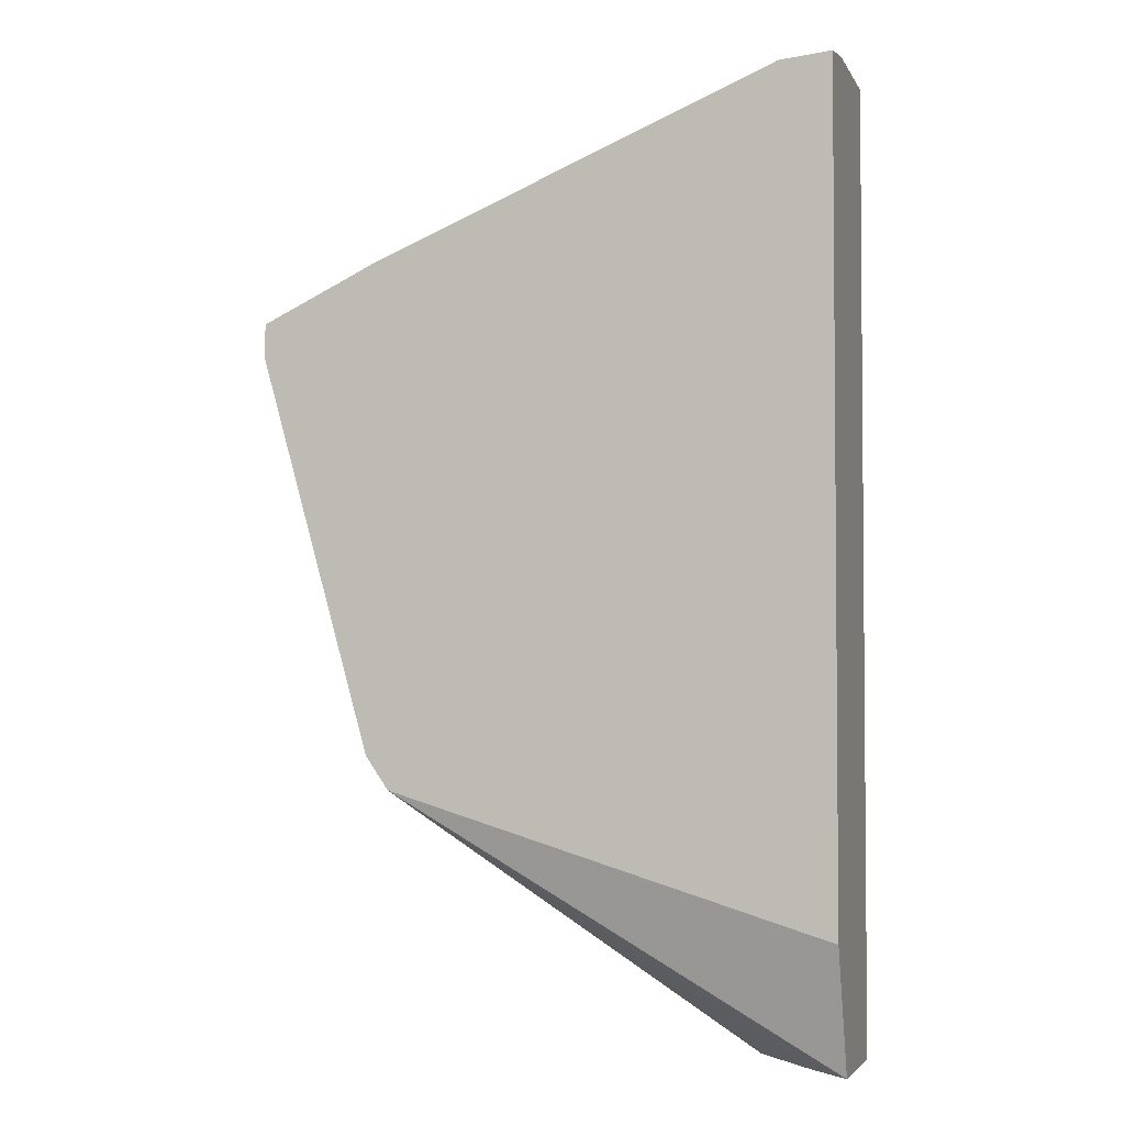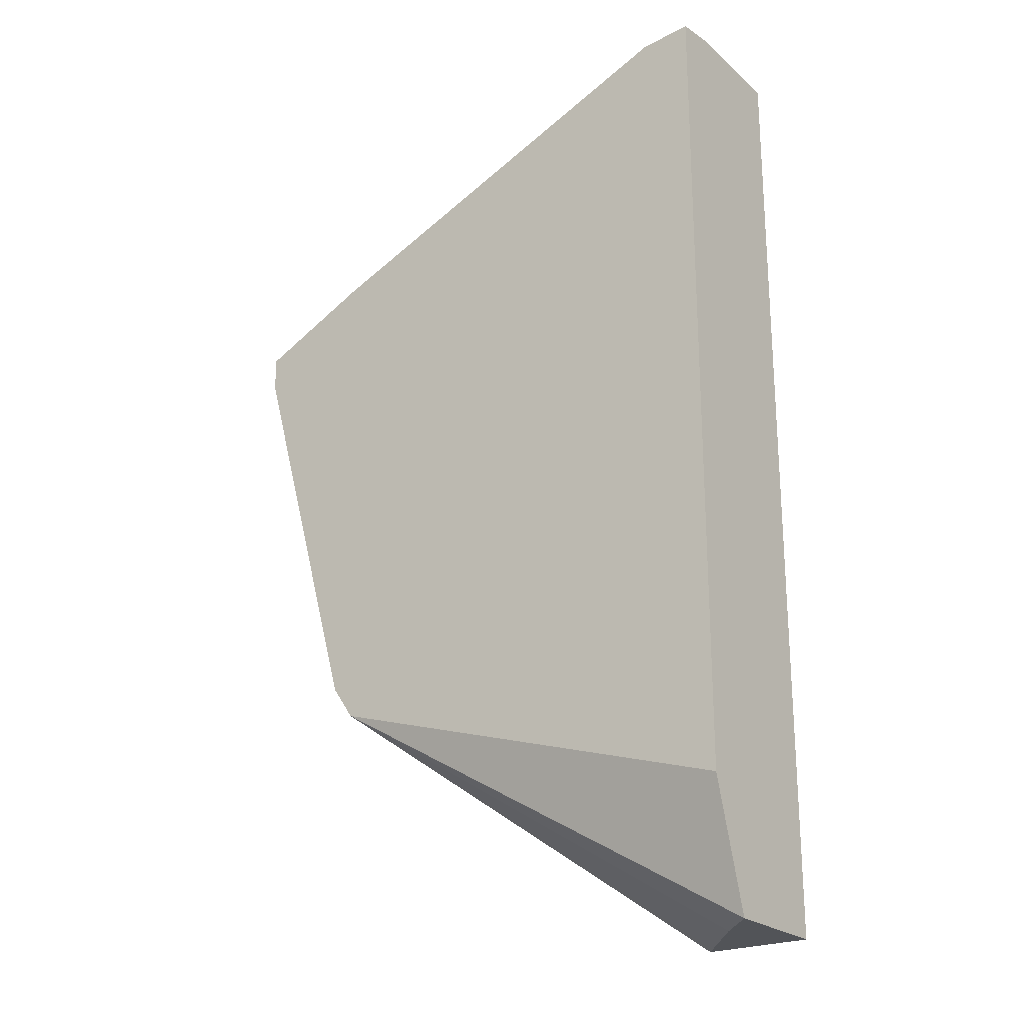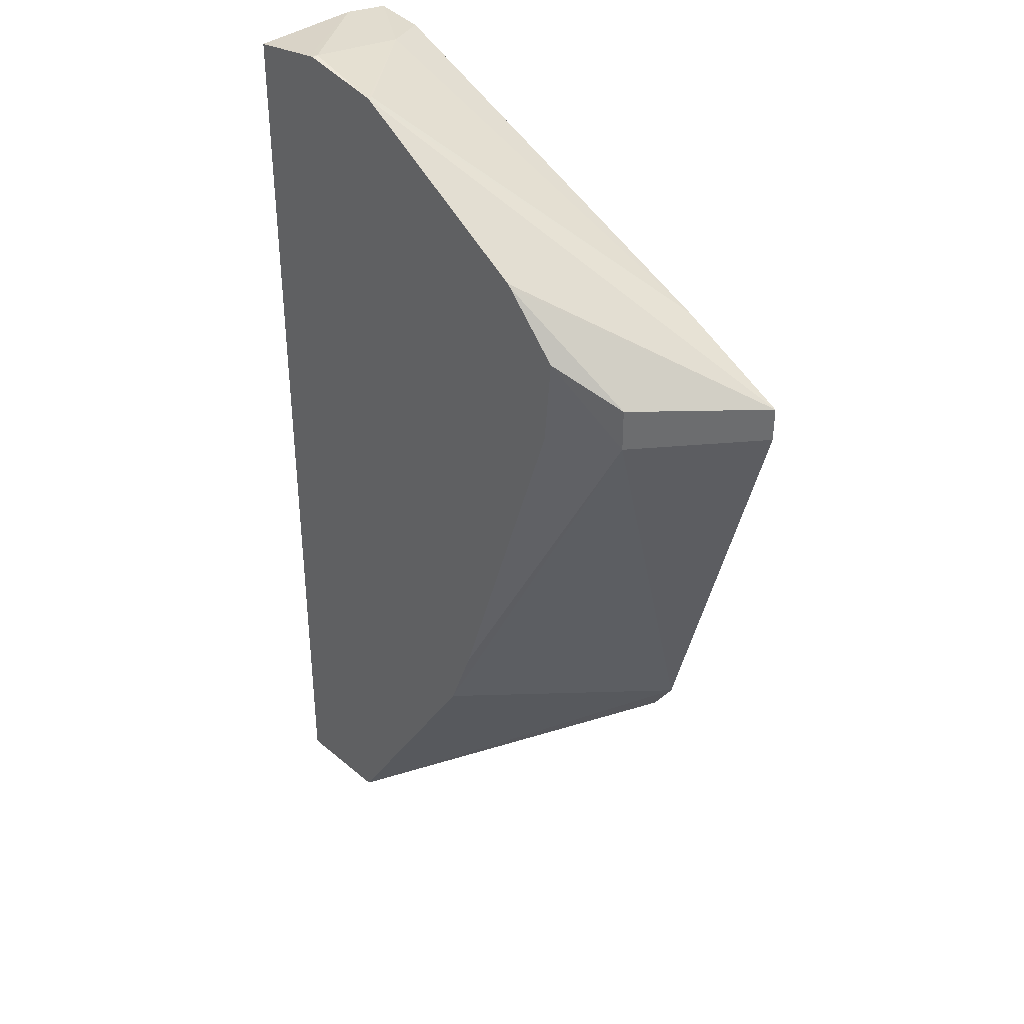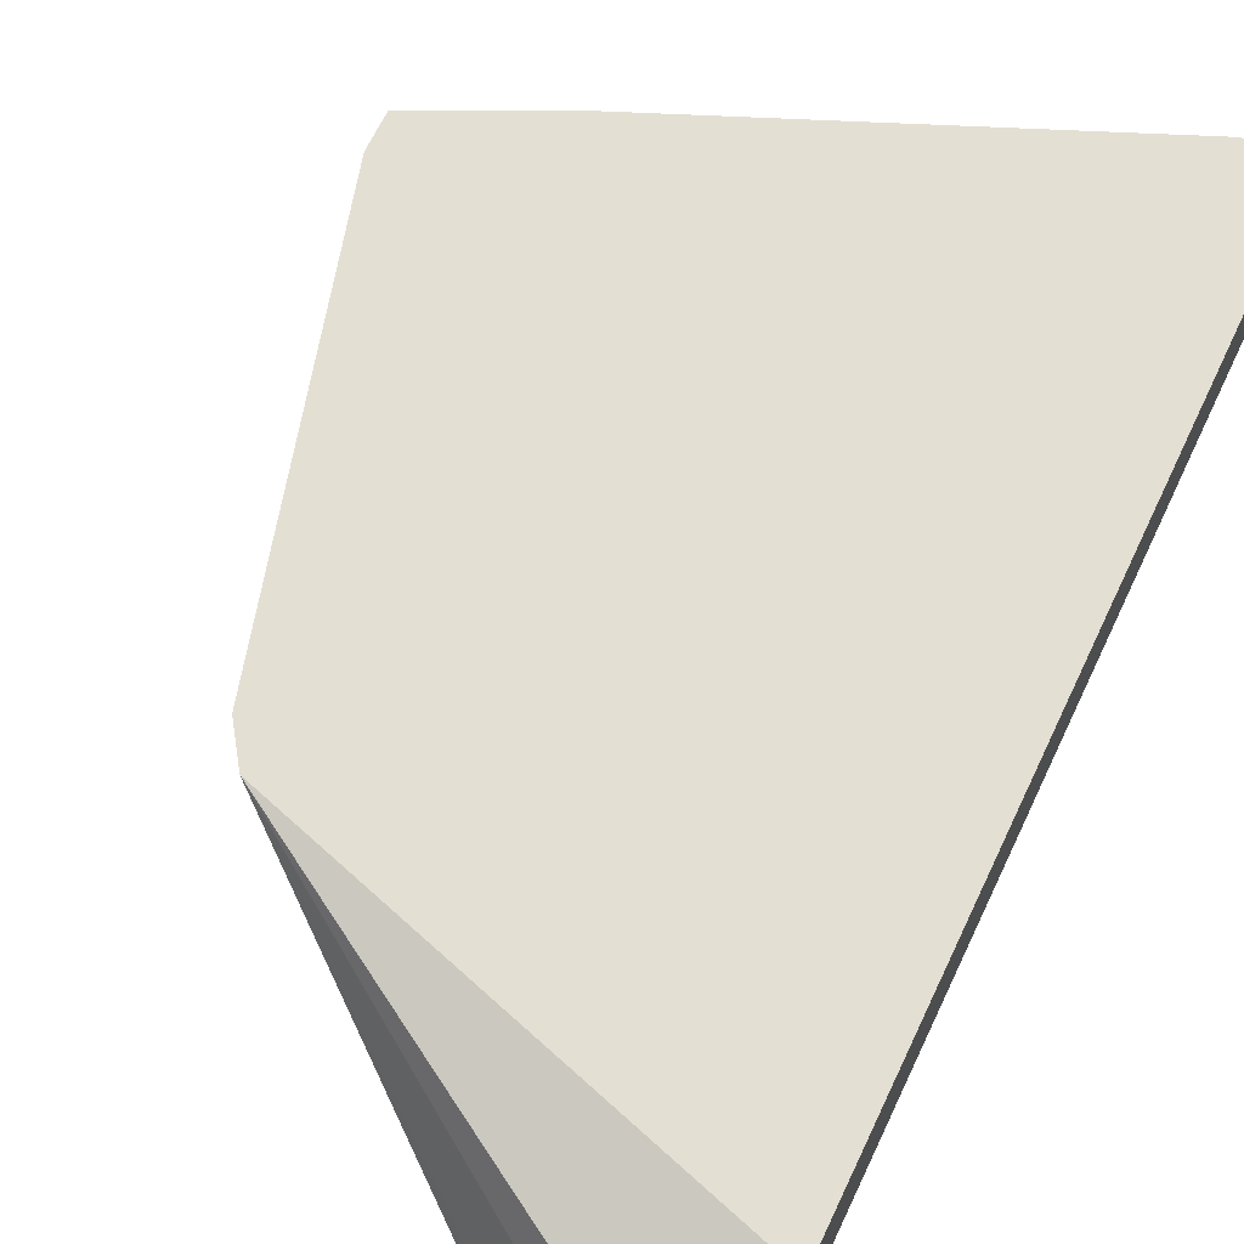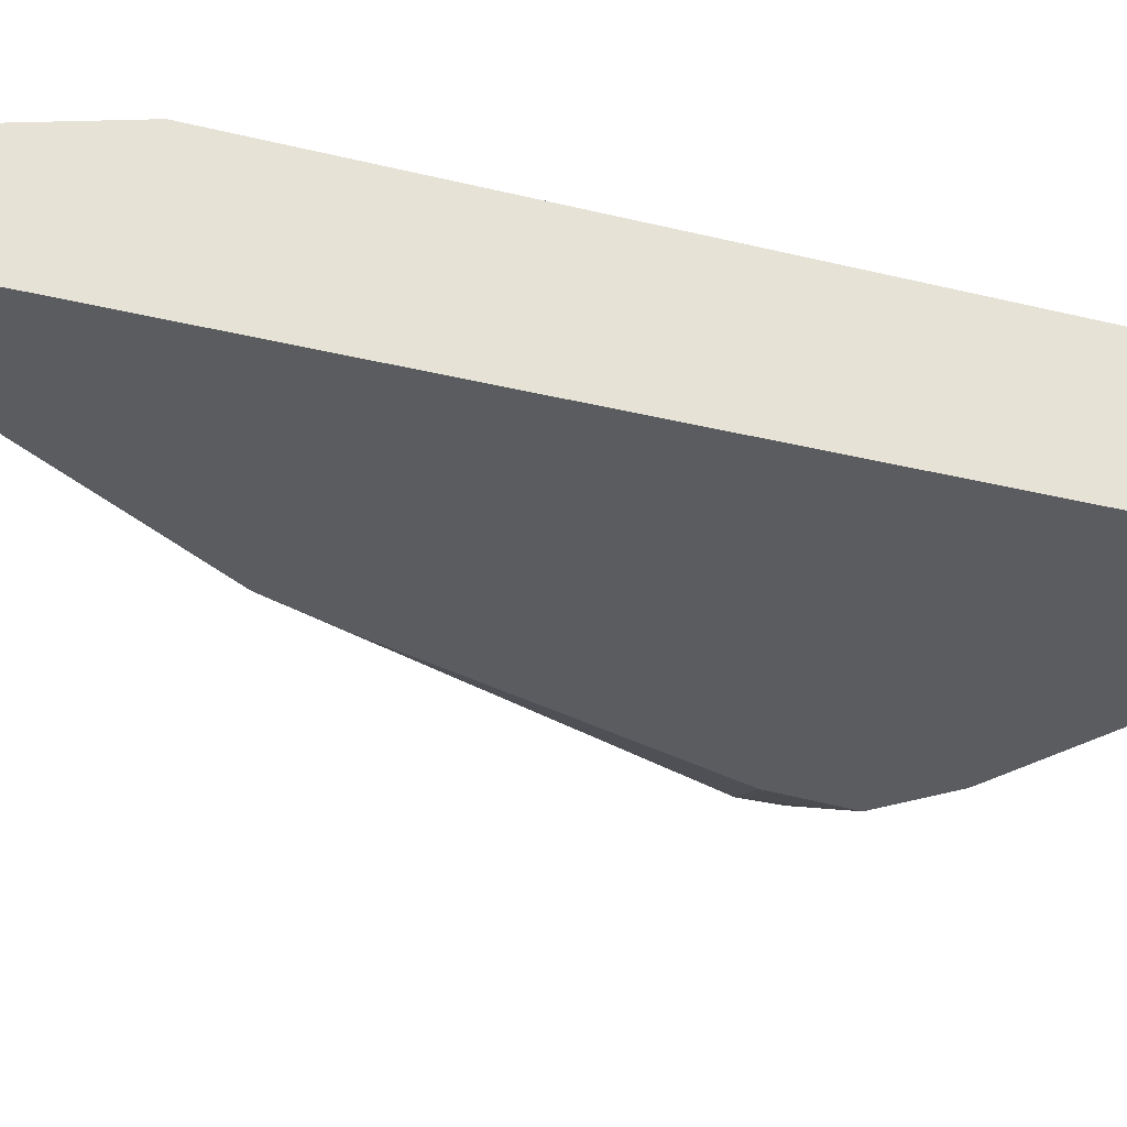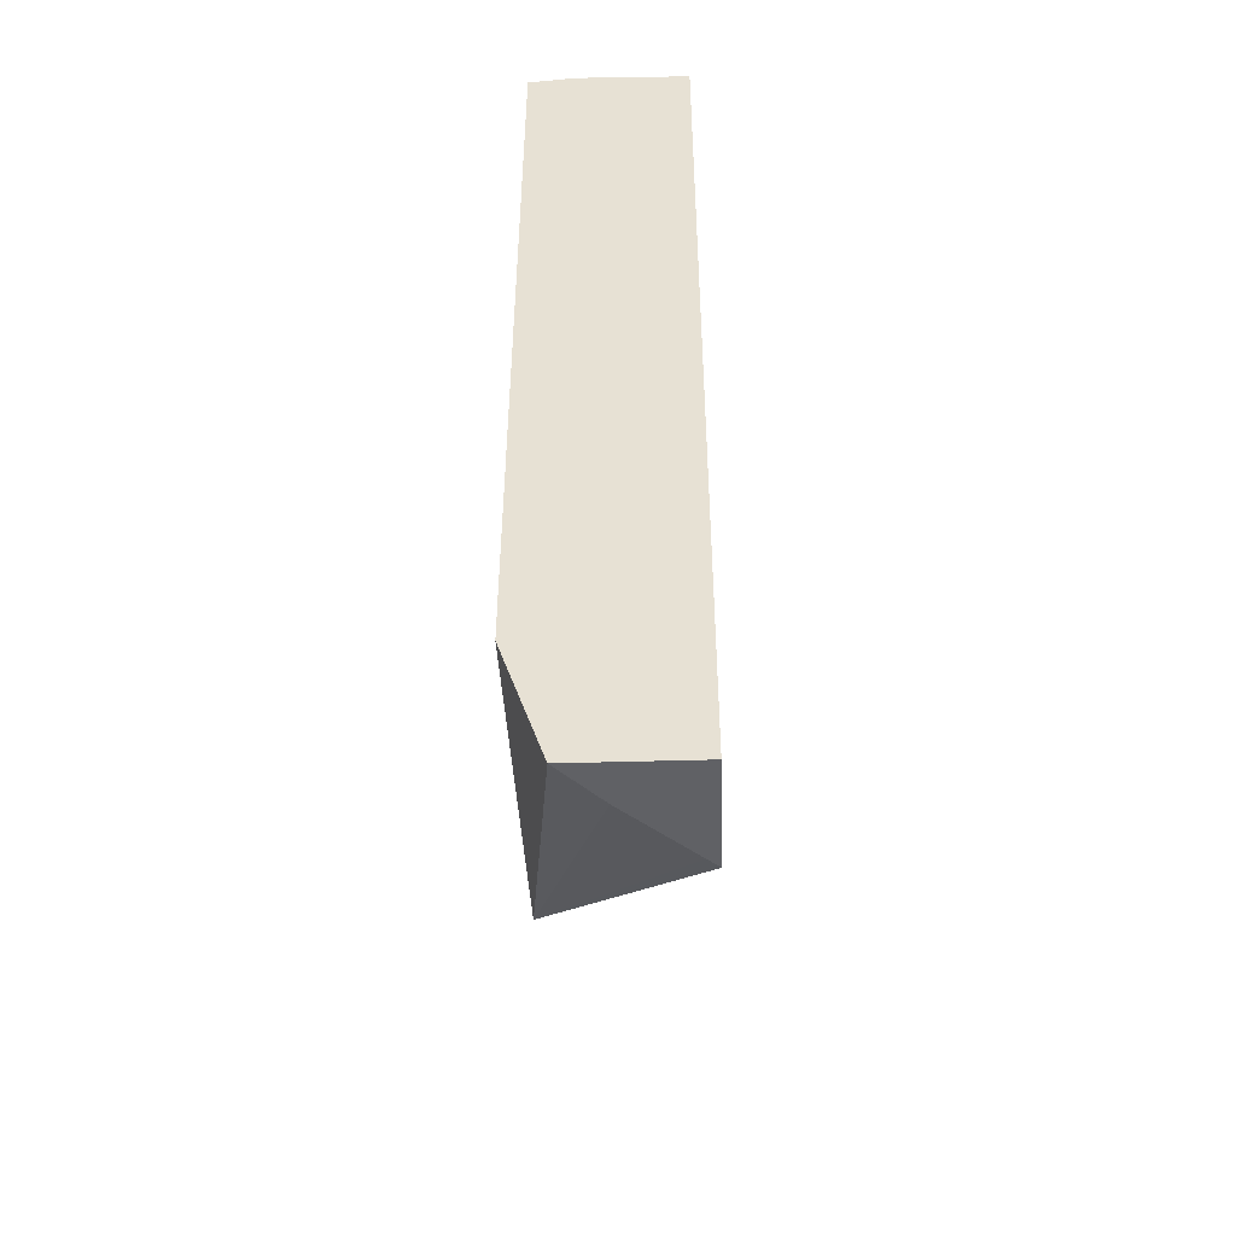
<metadata>
{"format":"obj","ext":"obj","renderer":"f3d","projection":"perspective","resolution":1024,"background":"white","views":[{"elev":-3.1,"azim":-163.1,"up":"+Z"},{"elev":-23.3,"azim":-144.2,"up":"+Z"},{"elev":36.5,"azim":47.5,"up":"+Z"},{"elev":66.6,"azim":-154.6,"up":"+Y"},{"elev":-33.8,"azim":-108.3,"up":"+Y"},{"elev":-49.5,"azim":-88.2,"up":"+Z"}]}
</metadata>
<code>
v 0.05503 0.03368 0.07979
v 0.05208 0.02919 0.08026
v 0.05503 0.03368 0.07852
v 0.0508 0.03368 0.08182
v 0.04033 0.02798 0.08817
v 0.04753 0.02798 0.08383
v 0.04768 0.02798 0.08371
v 0.05208 0.02919 0.0787
v 0.04972 0.02798 0.08155
v 0.05104 0.03368 0.06425
v 0.03611 0.03368 0.08796
v 0.03705 0.03197 0.08817
v 0.04026 0.02819 0.08815
v 0.03722 0.02819 0.08872
v 0.03722 0.02798 0.08871
v 0.04945 0.02798 0.07838
v 0.04516 0.02798 0.06541
v 0.04417 0.02798 0.06286
v 0.03805 0.02798 0.05355
v 0.0502 0.03368 0.06304
v 0.03425 0.03368 0.08814
v 0.03425 0.03199 0.08837
v 0.03701 0.02798 0.08869
v 0.03707 0.02798 0.0887
v 0.03425 0.02798 0.05355
v 0.03772 0.02838 0.05355
v 0.03589 0.03052 0.05355
v 0.0357 0.03075 0.05355
v 0.03425 0.03223 0.05355
v 0.03425 0.03368 0.05818
v 0.03425 0.02798 0.08826
f 1 2 8
f 1 8 3
f 1 3 10
f 1 10 20
f 1 20 30
f 1 30 21
f 1 21 11
f 1 11 4
f 1 4 5
f 1 5 6
f 1 6 7
f 1 7 2
f 2 7 9
f 2 9 8
f 3 8 10
f 4 11 12
f 4 12 13
f 4 13 5
f 5 13 12
f 5 12 14
f 5 14 15
f 5 15 24
f 5 24 23
f 5 23 31
f 5 31 25
f 5 25 19
f 5 19 18
f 5 18 17
f 5 17 16
f 5 16 9
f 5 9 7
f 5 7 6
f 8 9 16
f 8 16 17
f 8 17 18
f 8 18 10
f 10 18 19
f 10 19 20
f 11 21 12
f 12 21 14
f 14 21 22
f 14 22 23
f 14 23 24
f 14 24 15
f 19 25 29
f 19 29 28
f 19 28 27
f 19 27 26
f 19 26 20
f 20 26 27
f 20 27 28
f 20 28 29
f 20 29 30
f 21 30 29
f 21 29 25
f 21 25 31
f 21 31 22
f 22 31 23

</code>
